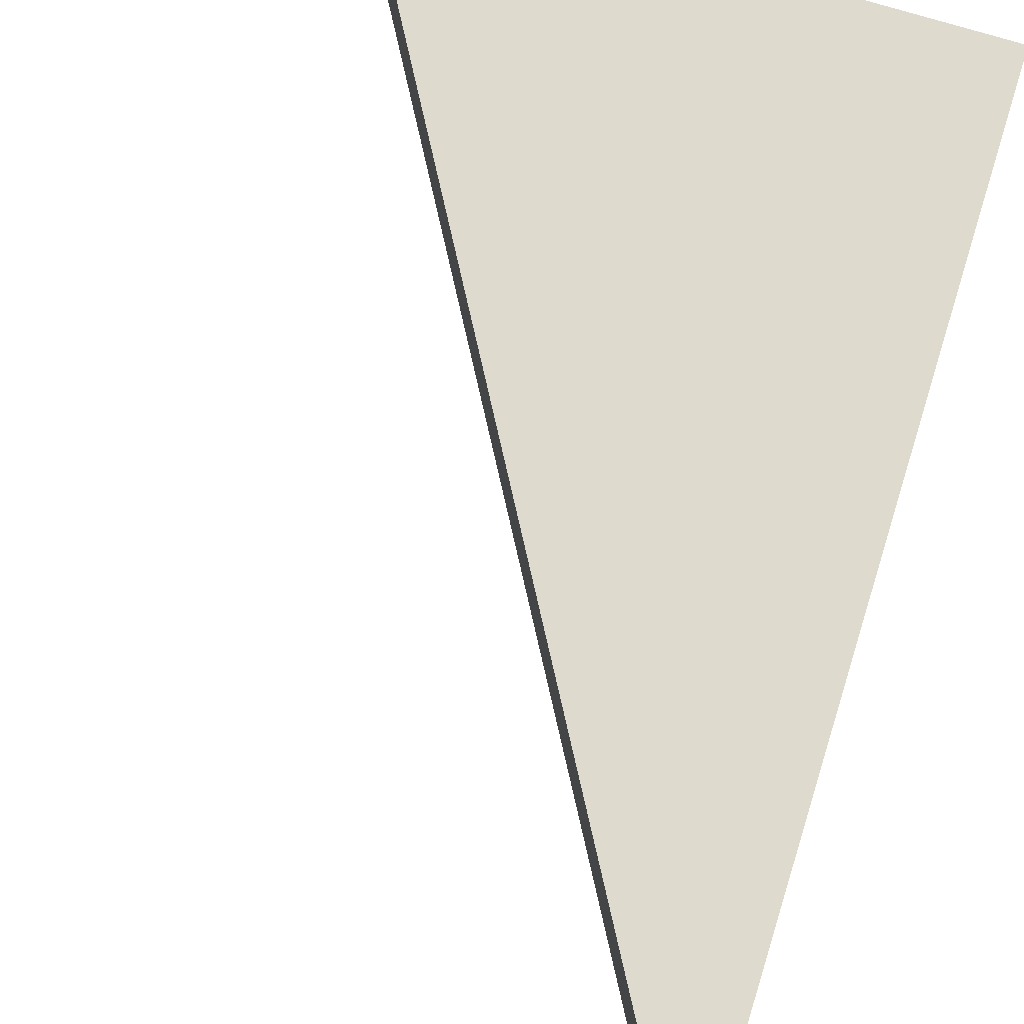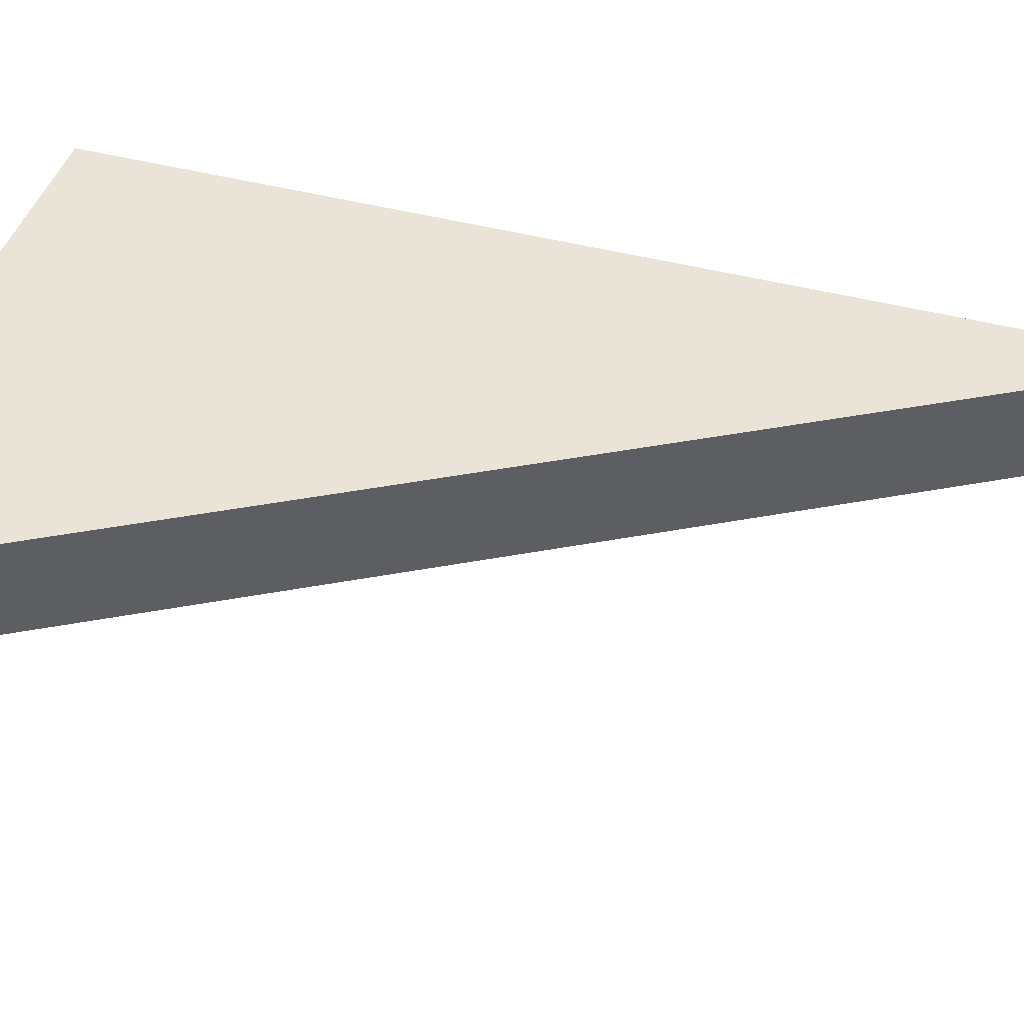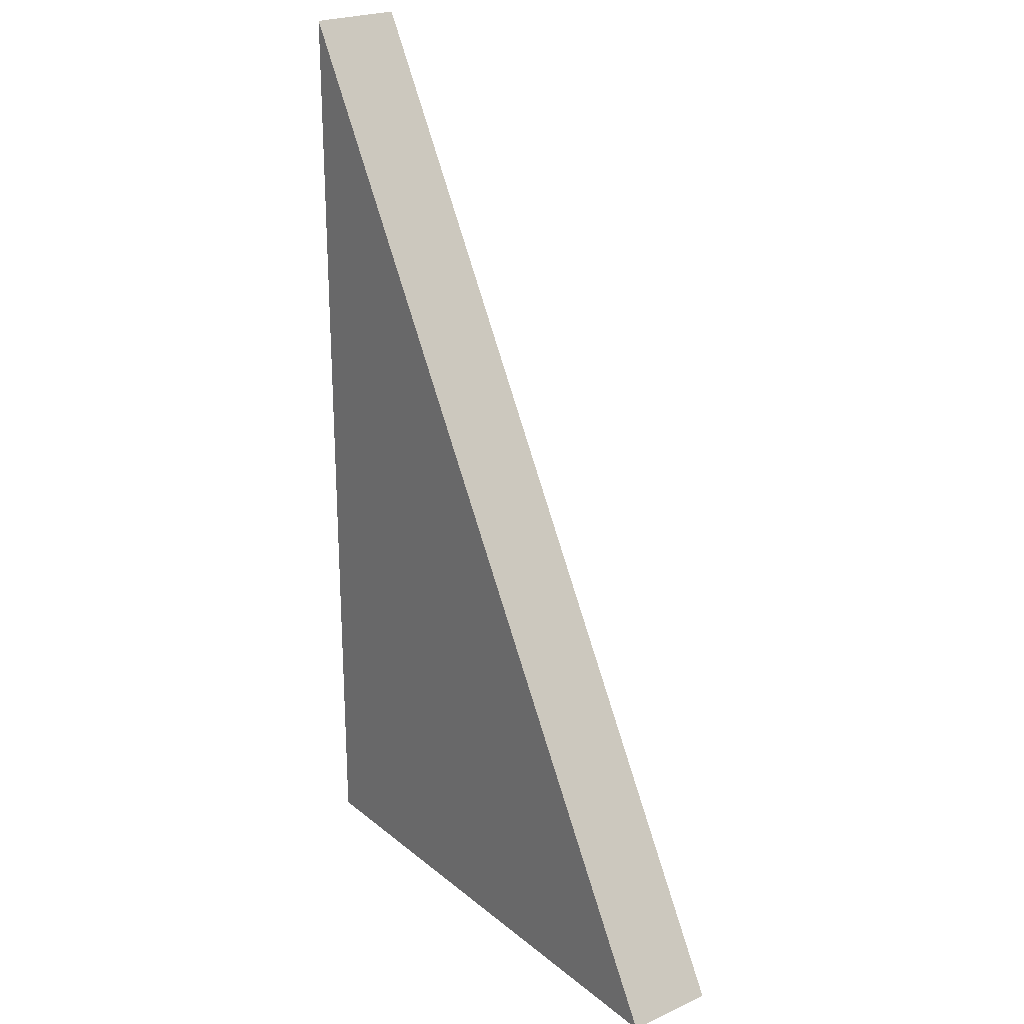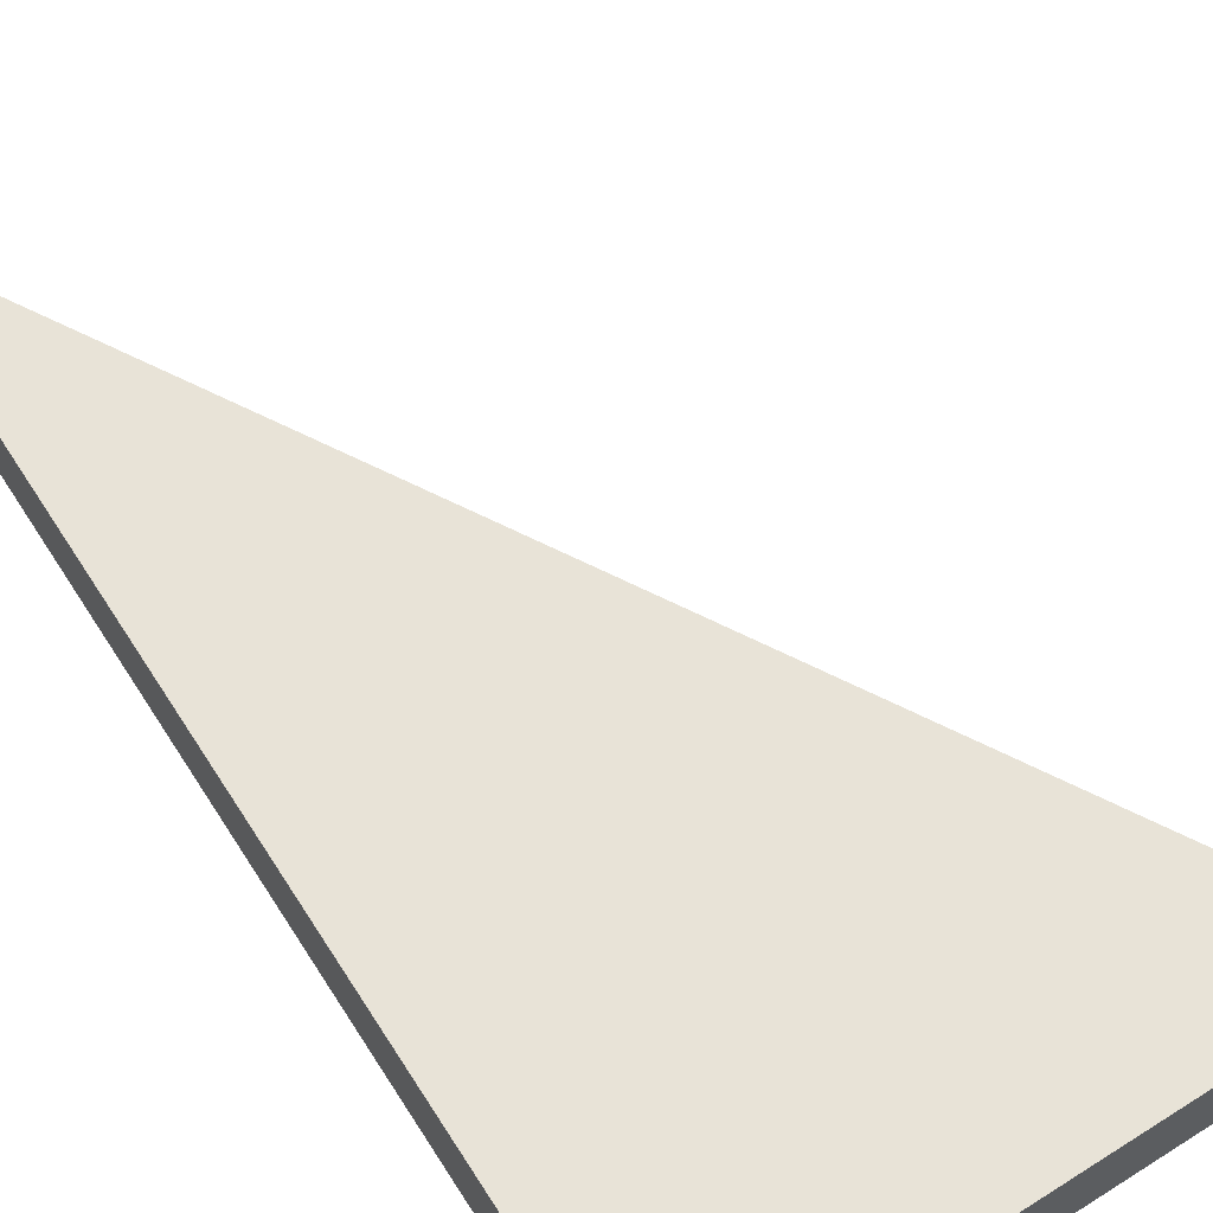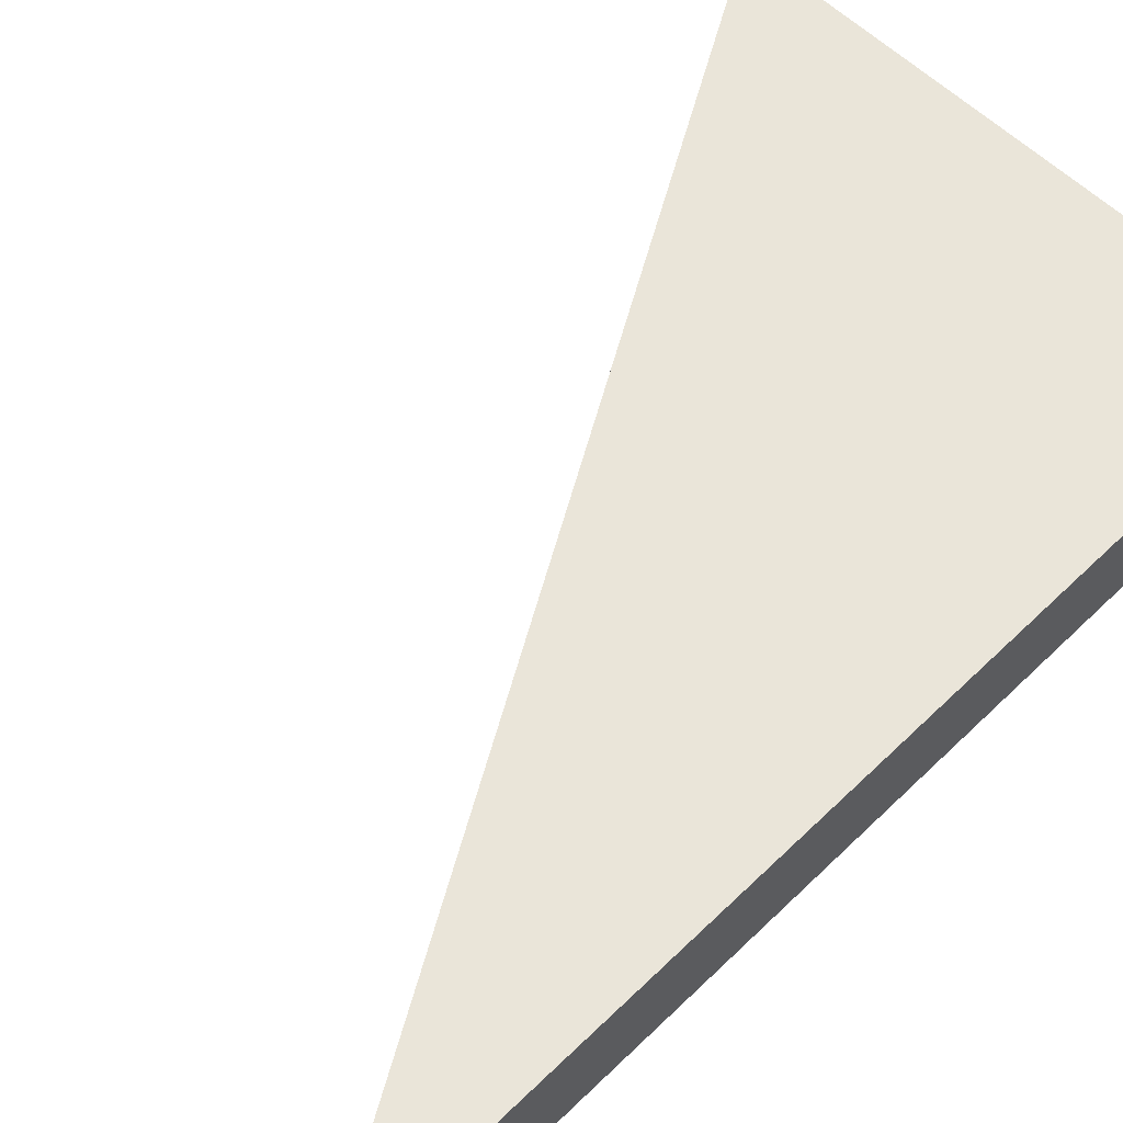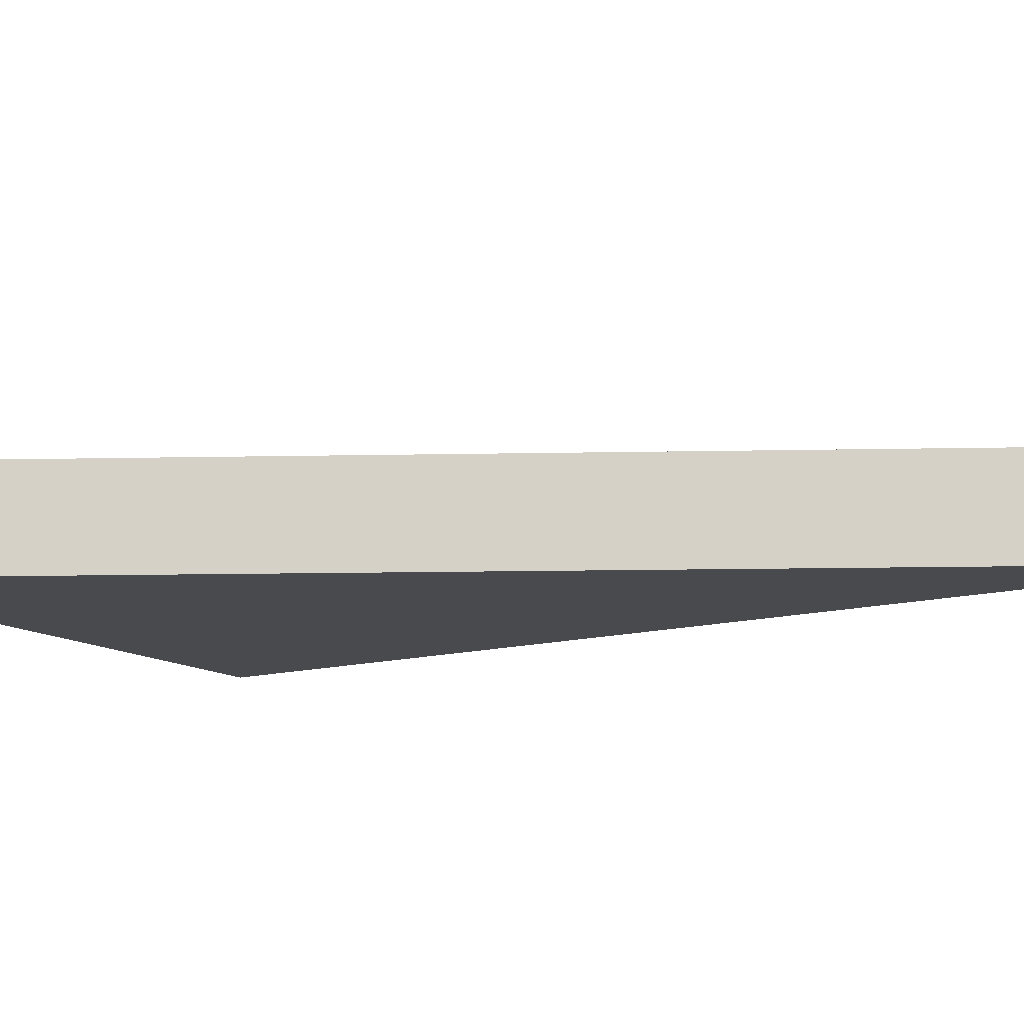
<metadata>
{"format":"obj","ext":"obj","renderer":"f3d","projection":"perspective","resolution":1024,"background":"white","views":[{"elev":71.2,"azim":17.5,"up":"+Y"},{"elev":43.1,"azim":-72.6,"up":"+Y"},{"elev":23.8,"azim":-127.0,"up":"+Z"},{"elev":62.1,"azim":147.4,"up":"+Y"},{"elev":58.1,"azim":44.9,"up":"+Y"},{"elev":-12.8,"azim":-57.2,"up":"+Y"}]}
</metadata>
<code>
v 0 0 0
v 6 0 10.39
v 6 1 10.39
v 0 1 0
v 6 0 0
v 0 0 0
v 0 1 0
v 6 1 0
v 6 0 10.39
v 6 0 0
v 6 1 0
v 6 1 10.39
v 6 0 0
v 6 0 10.39
v 0 0 0
v 6 1 10.39
v 6 1 0
v 0 1 0
f 1 2 4
f 4 2 3
f 5 6 8
f 8 6 7
f 9 10 12
f 12 10 11
f 13 14 15
f 16 17 18

</code>
